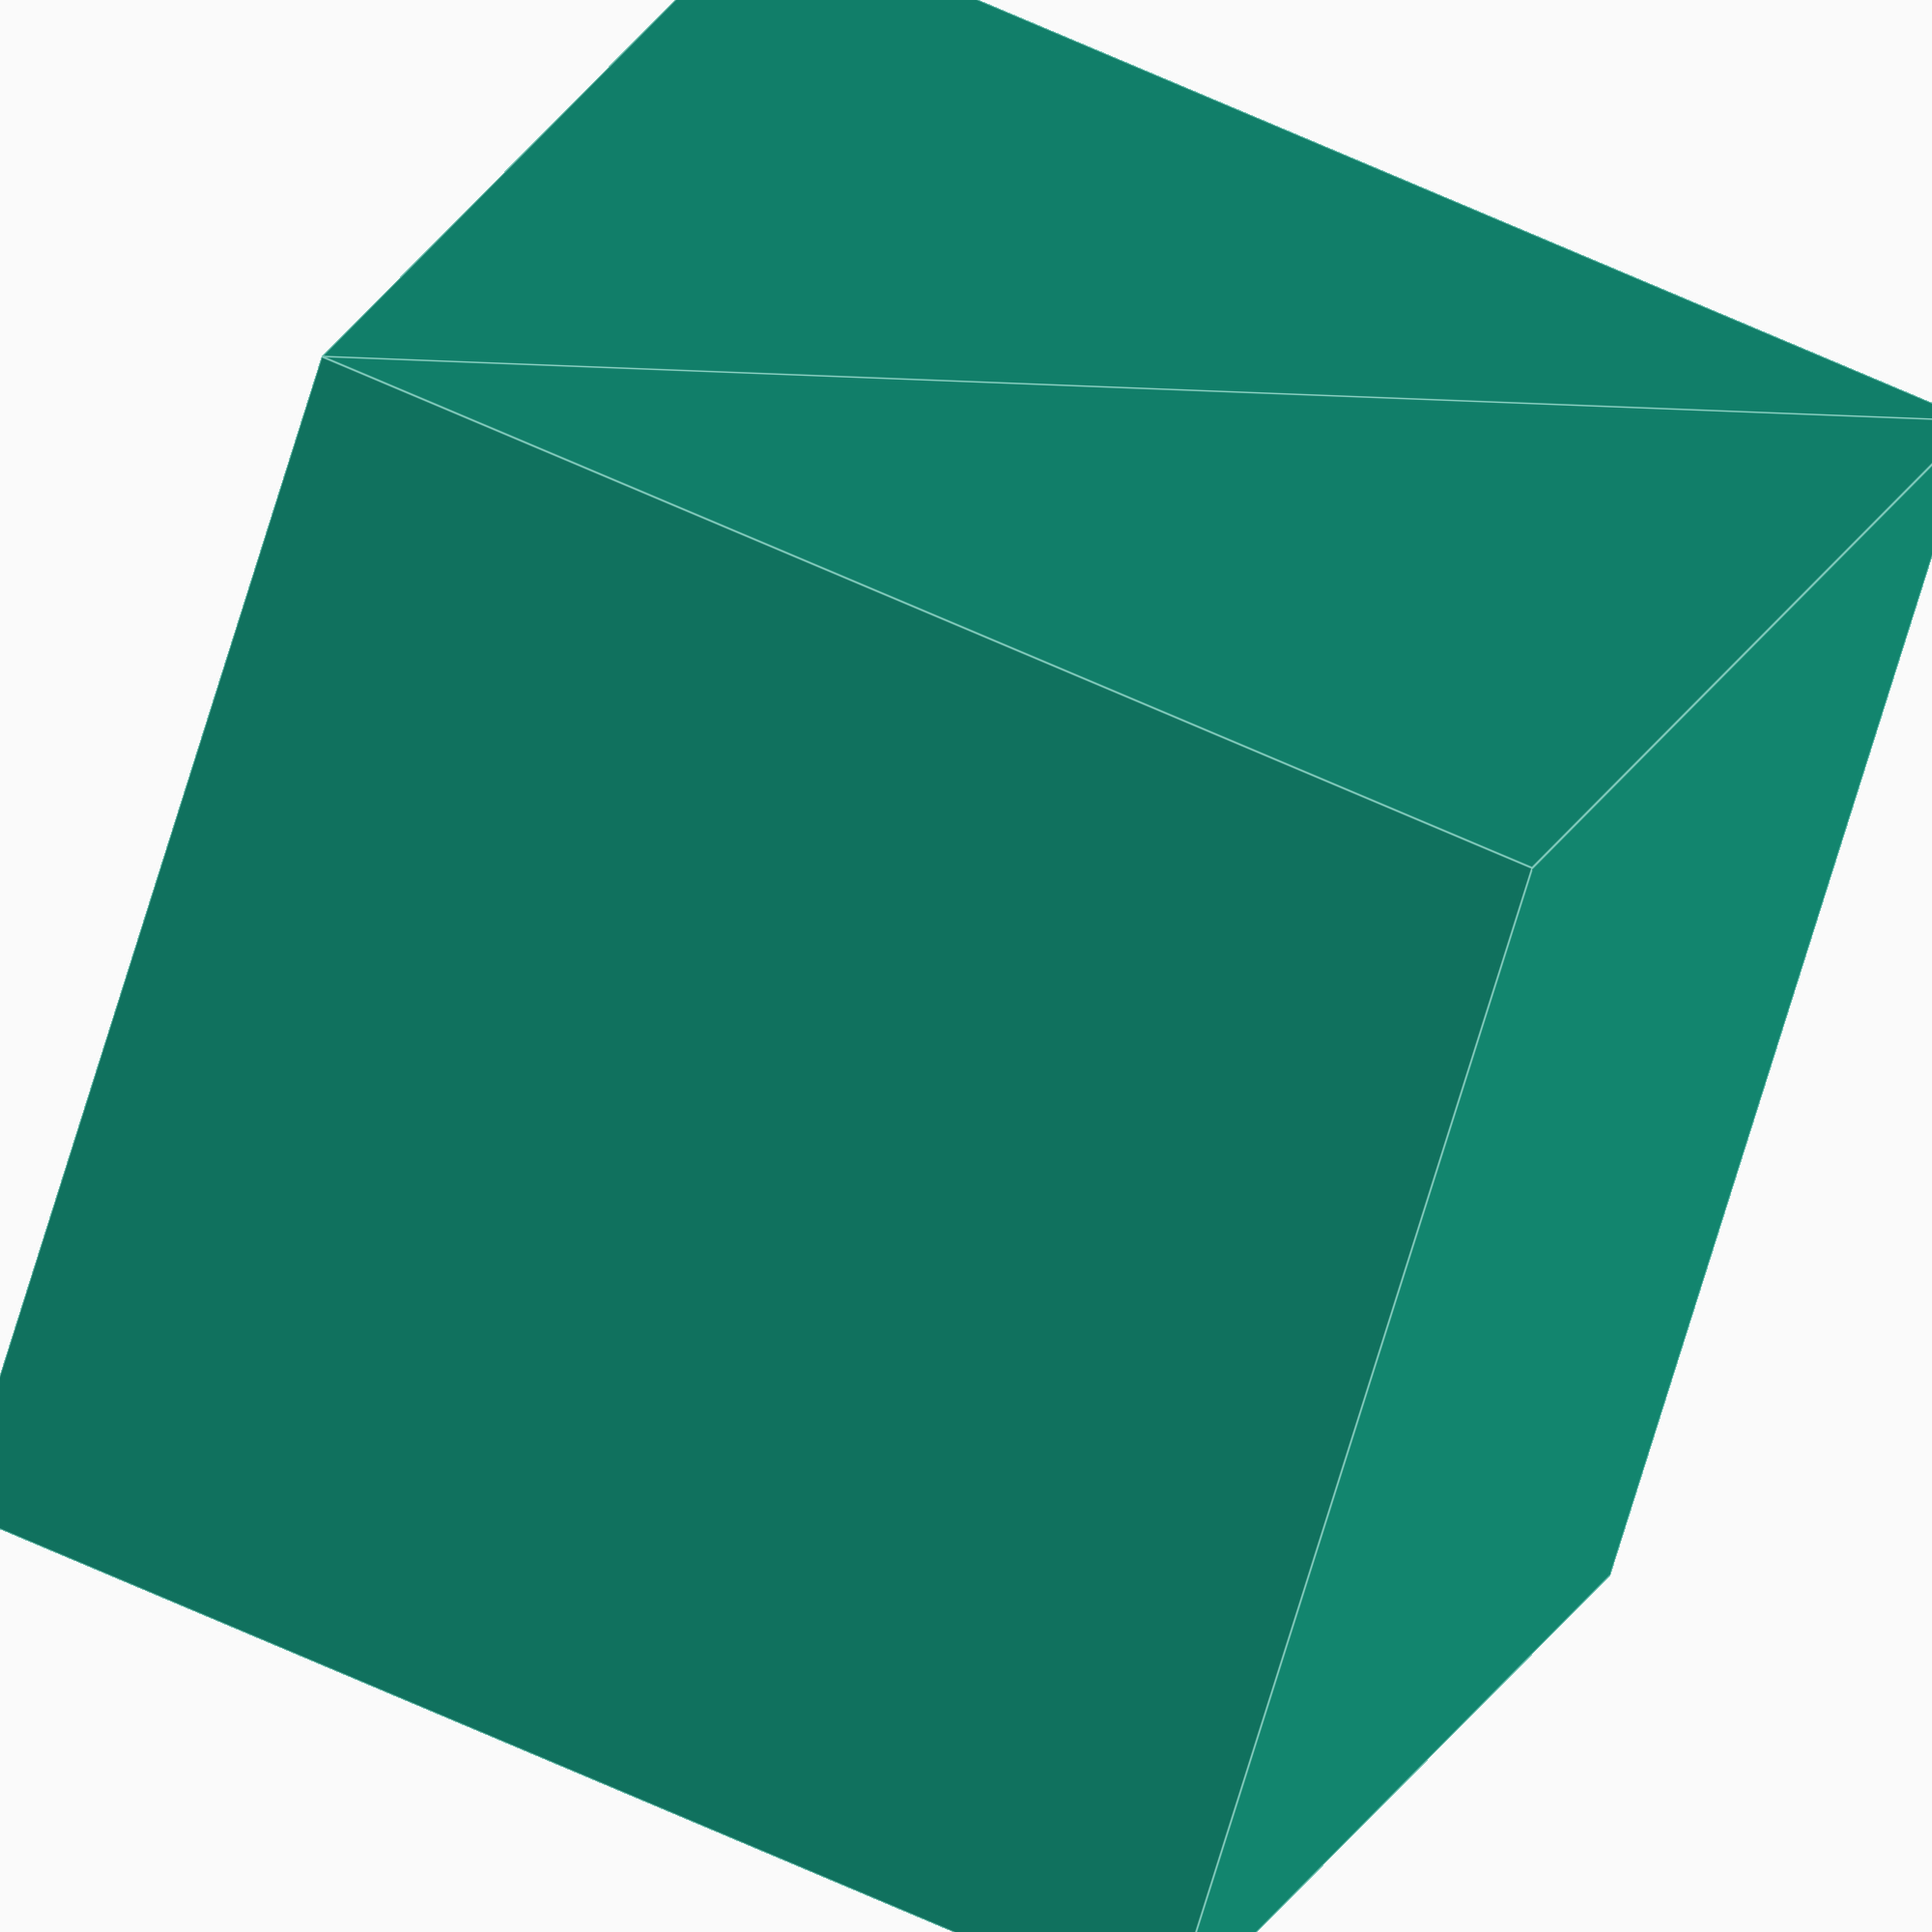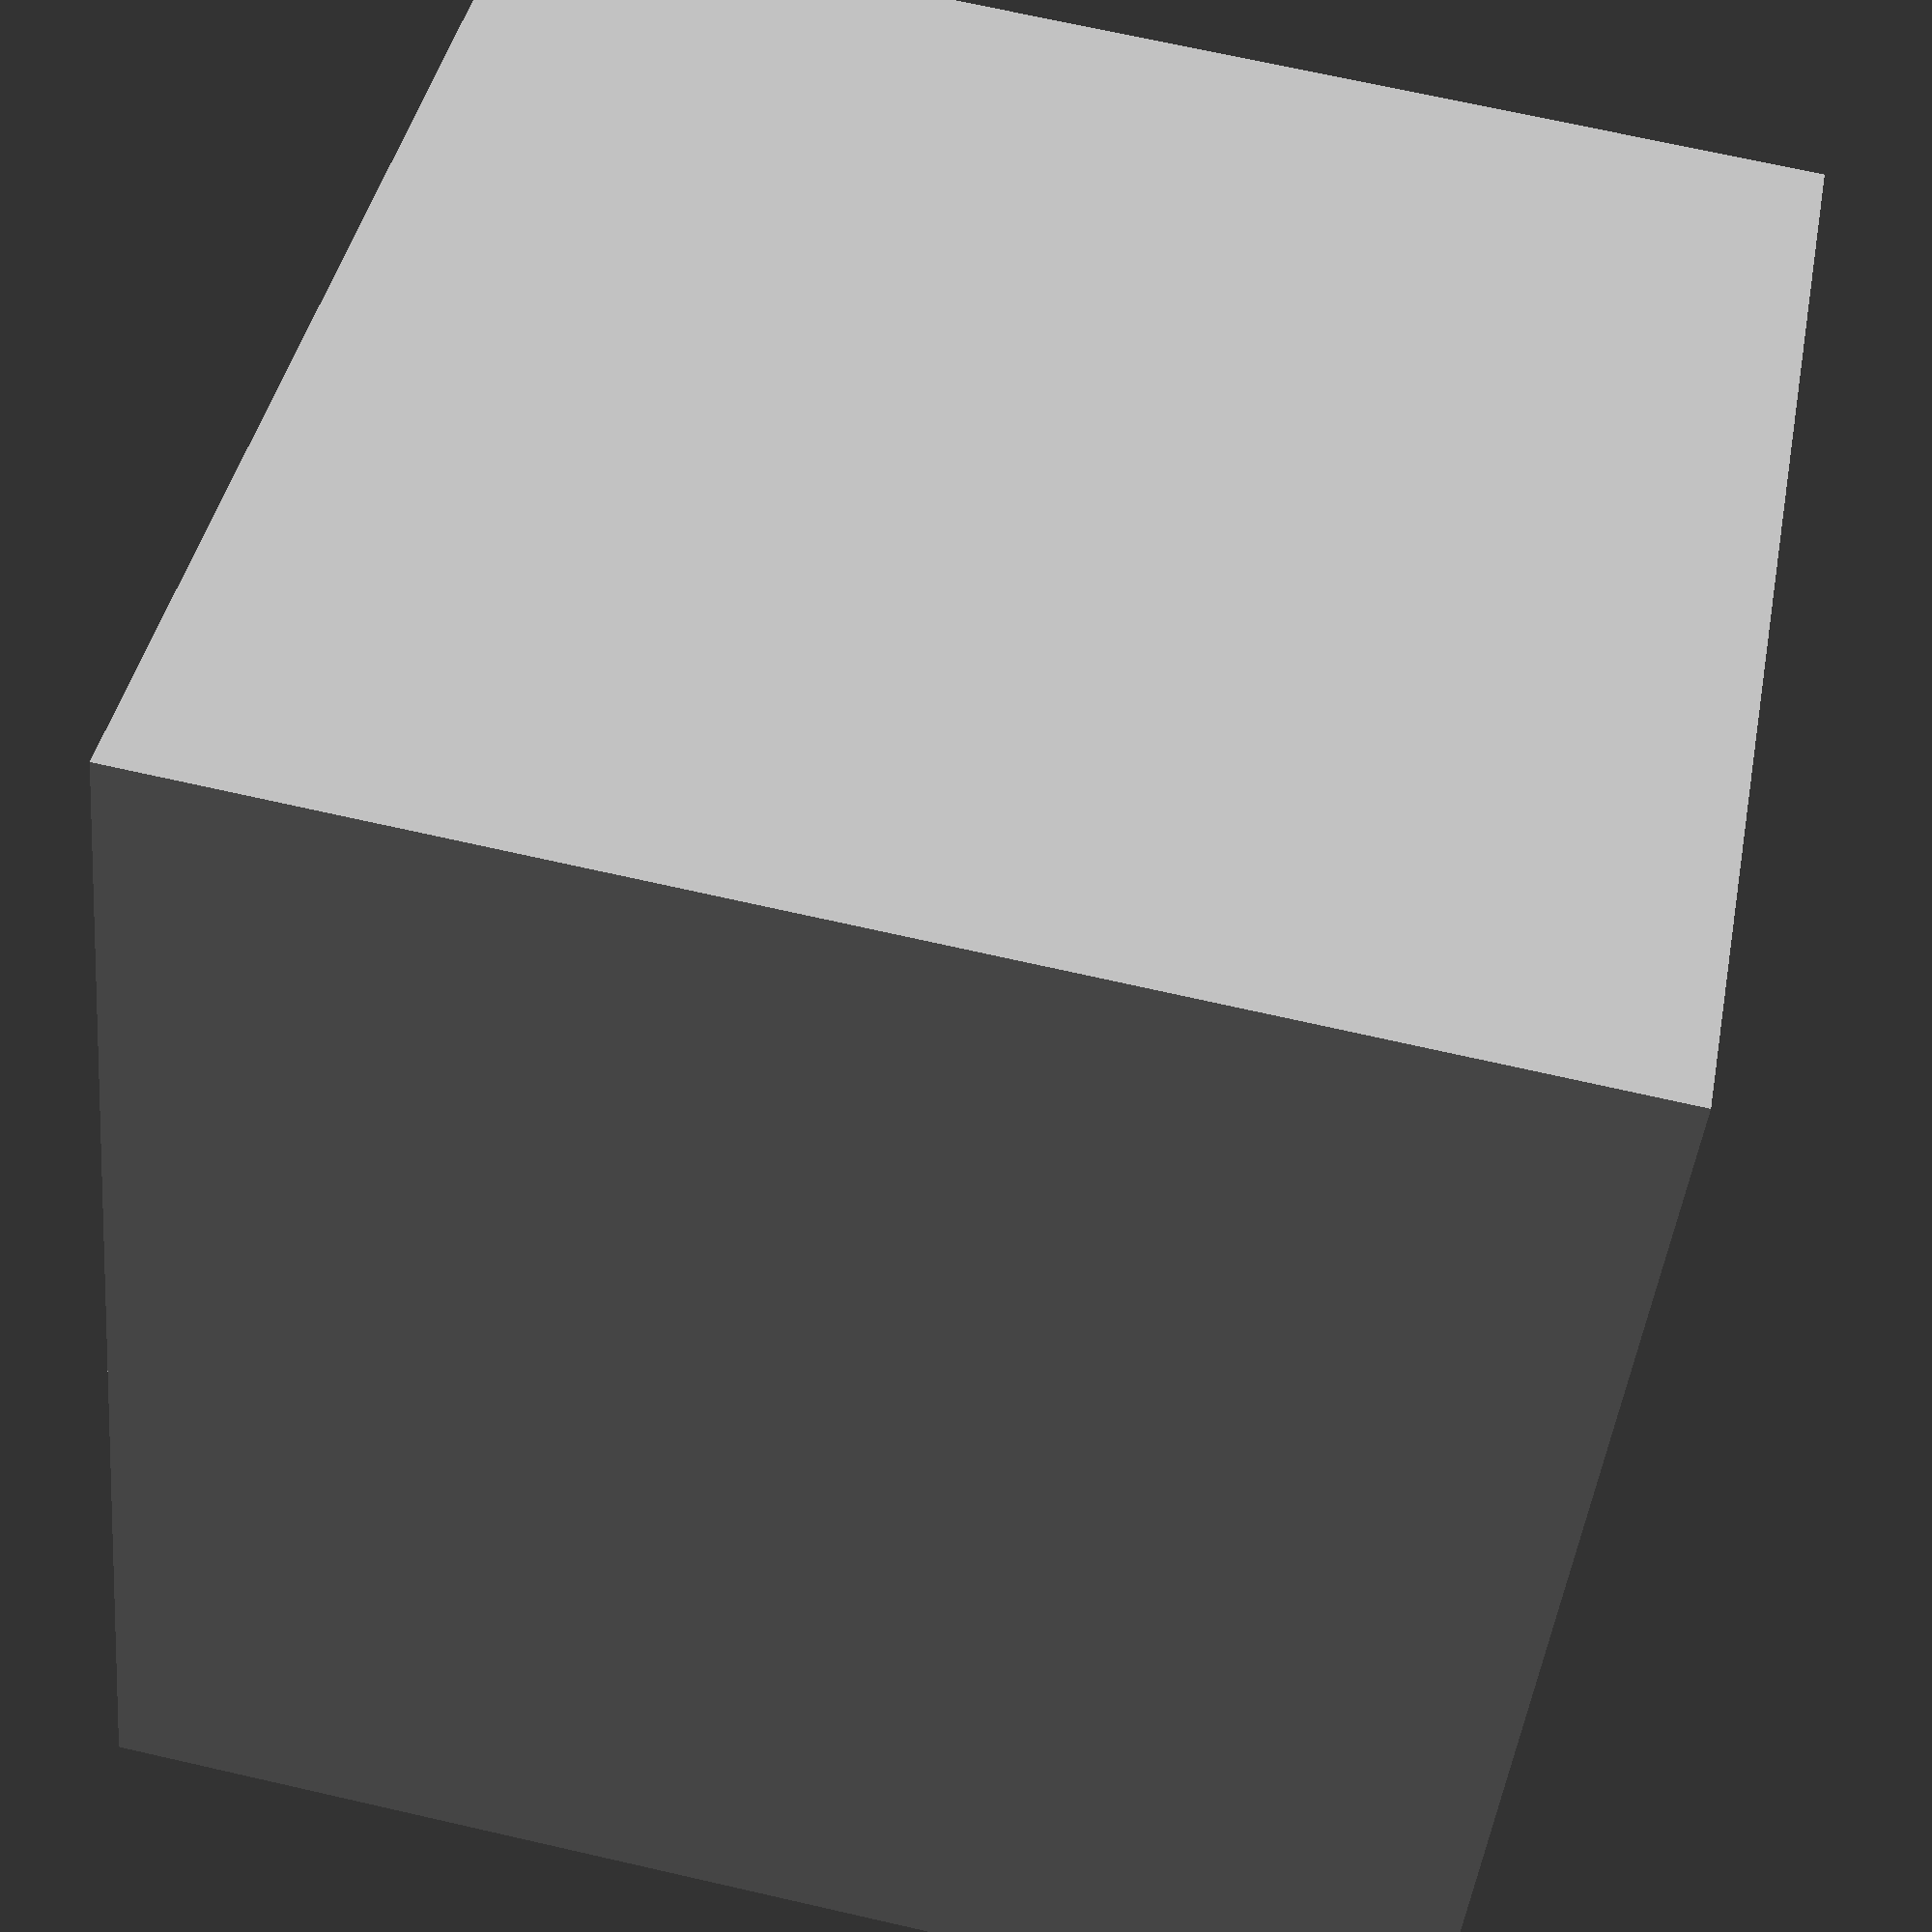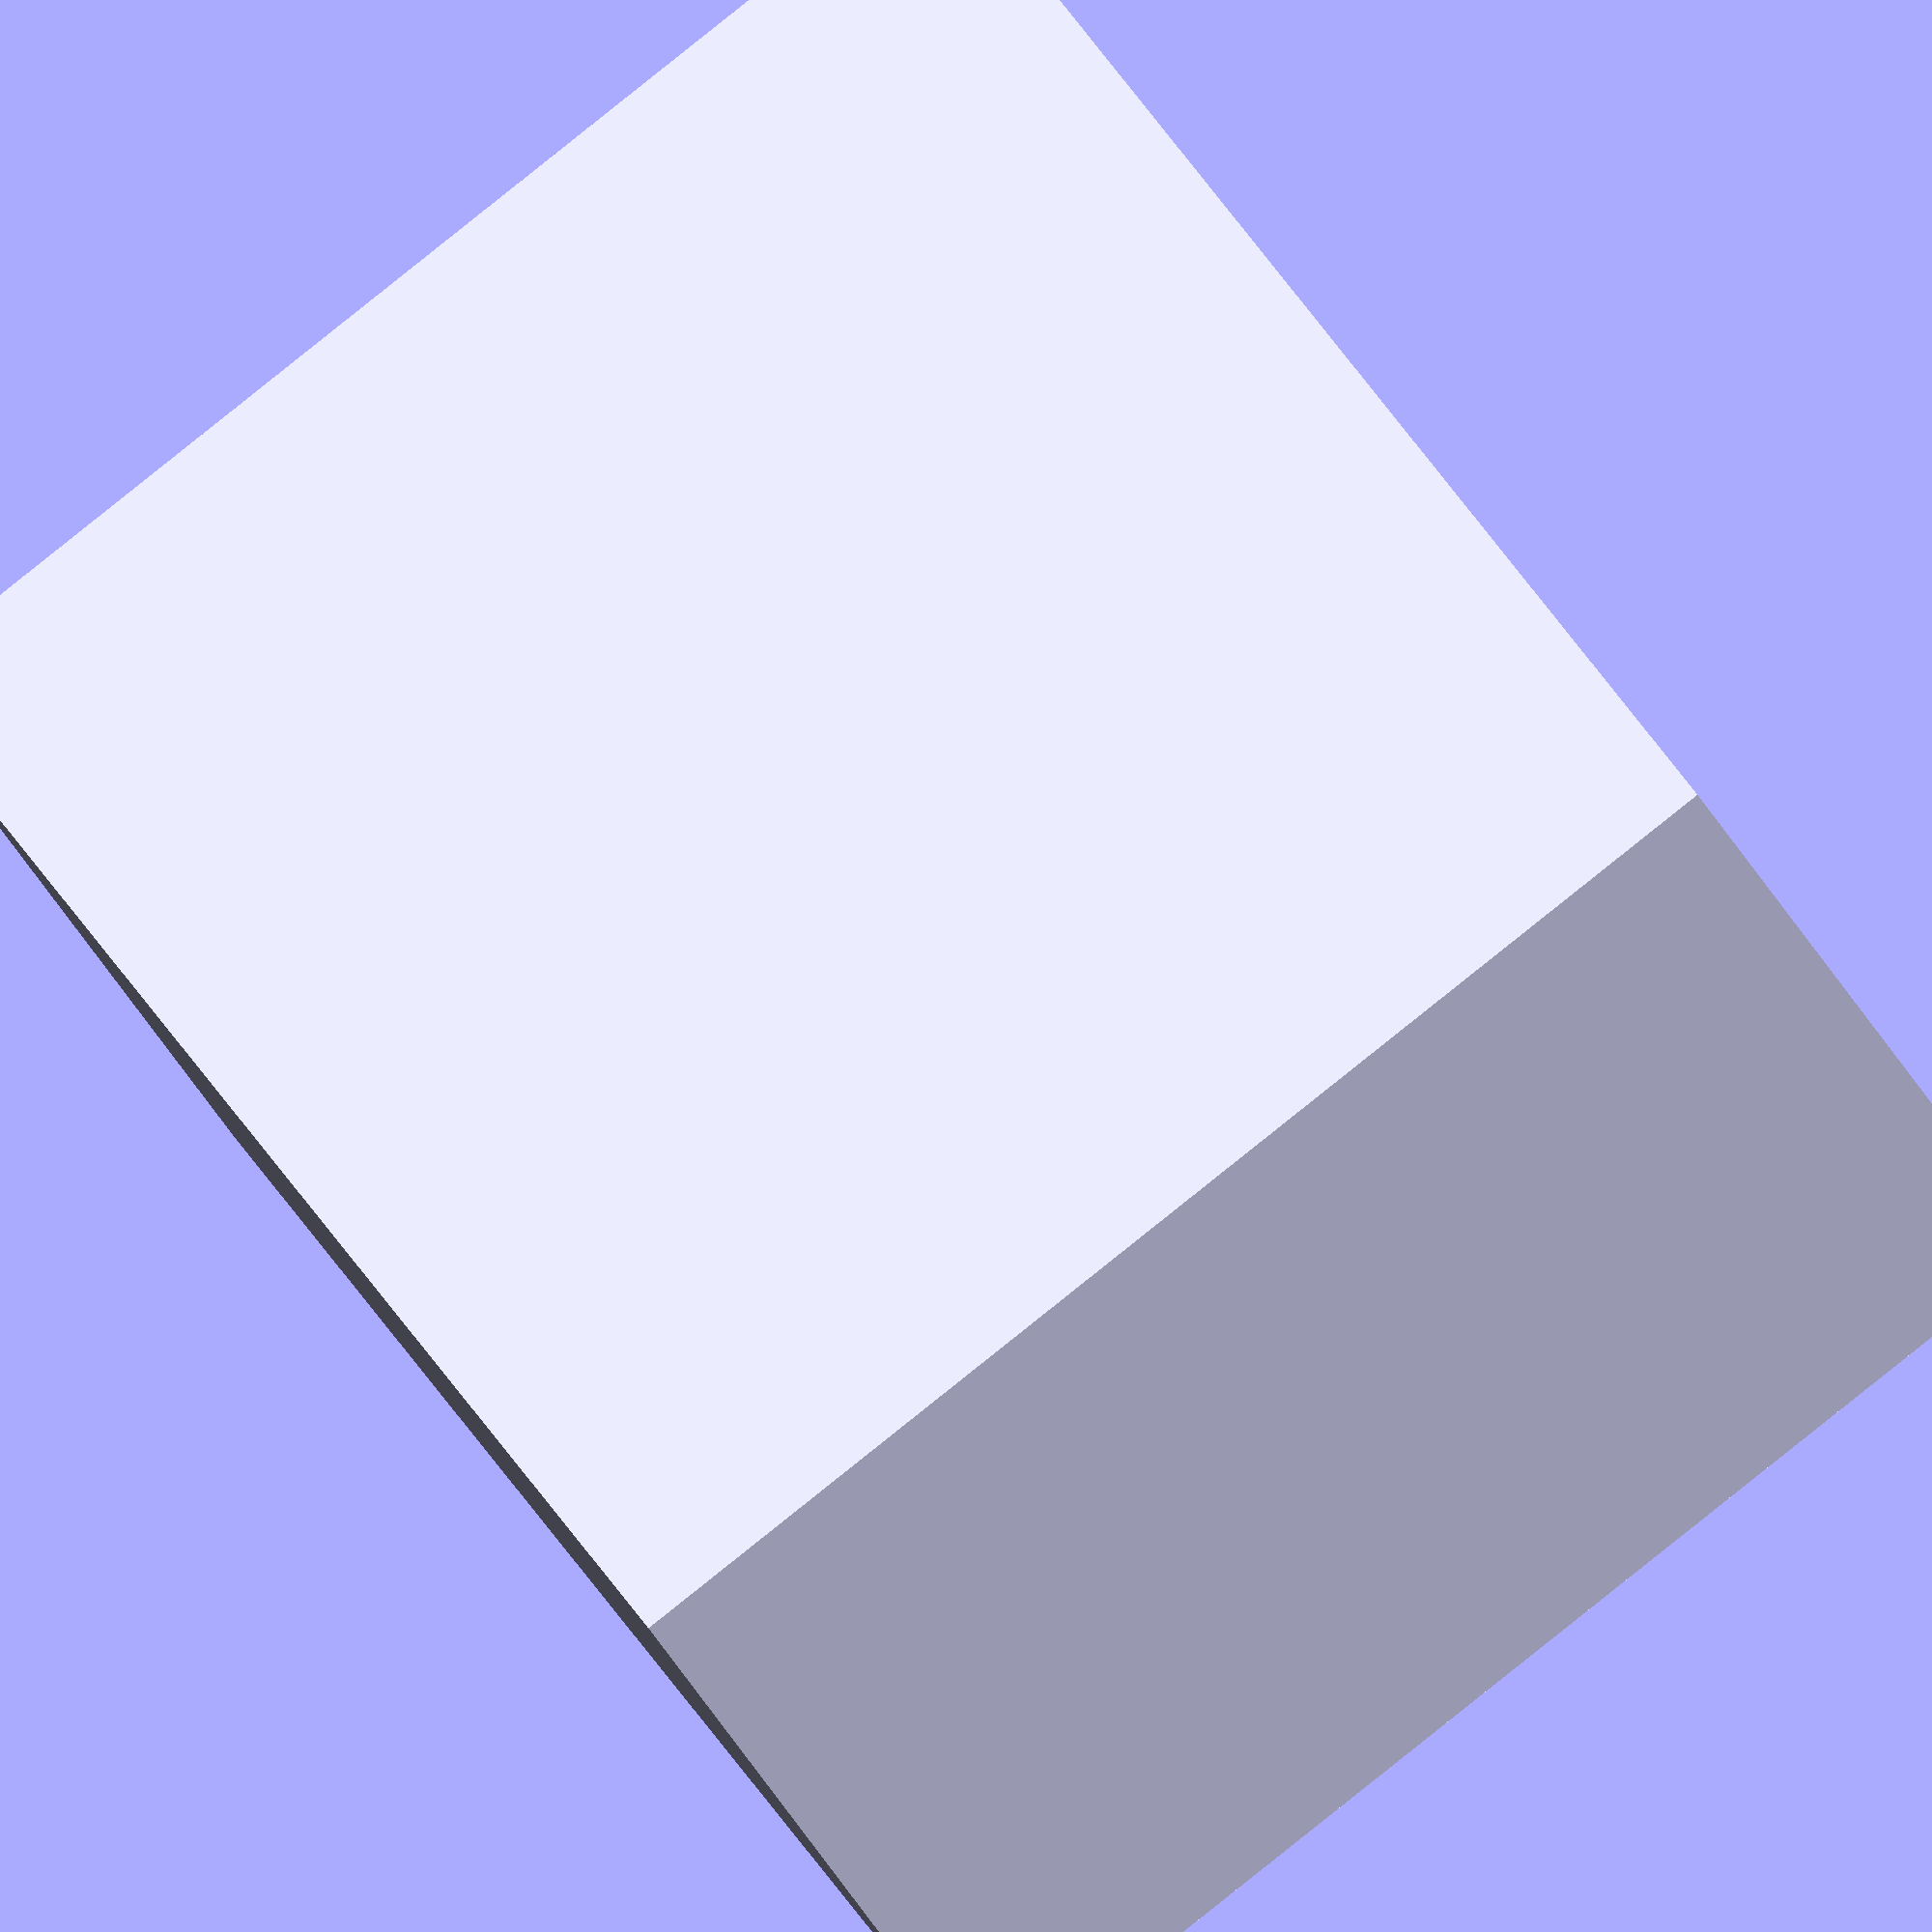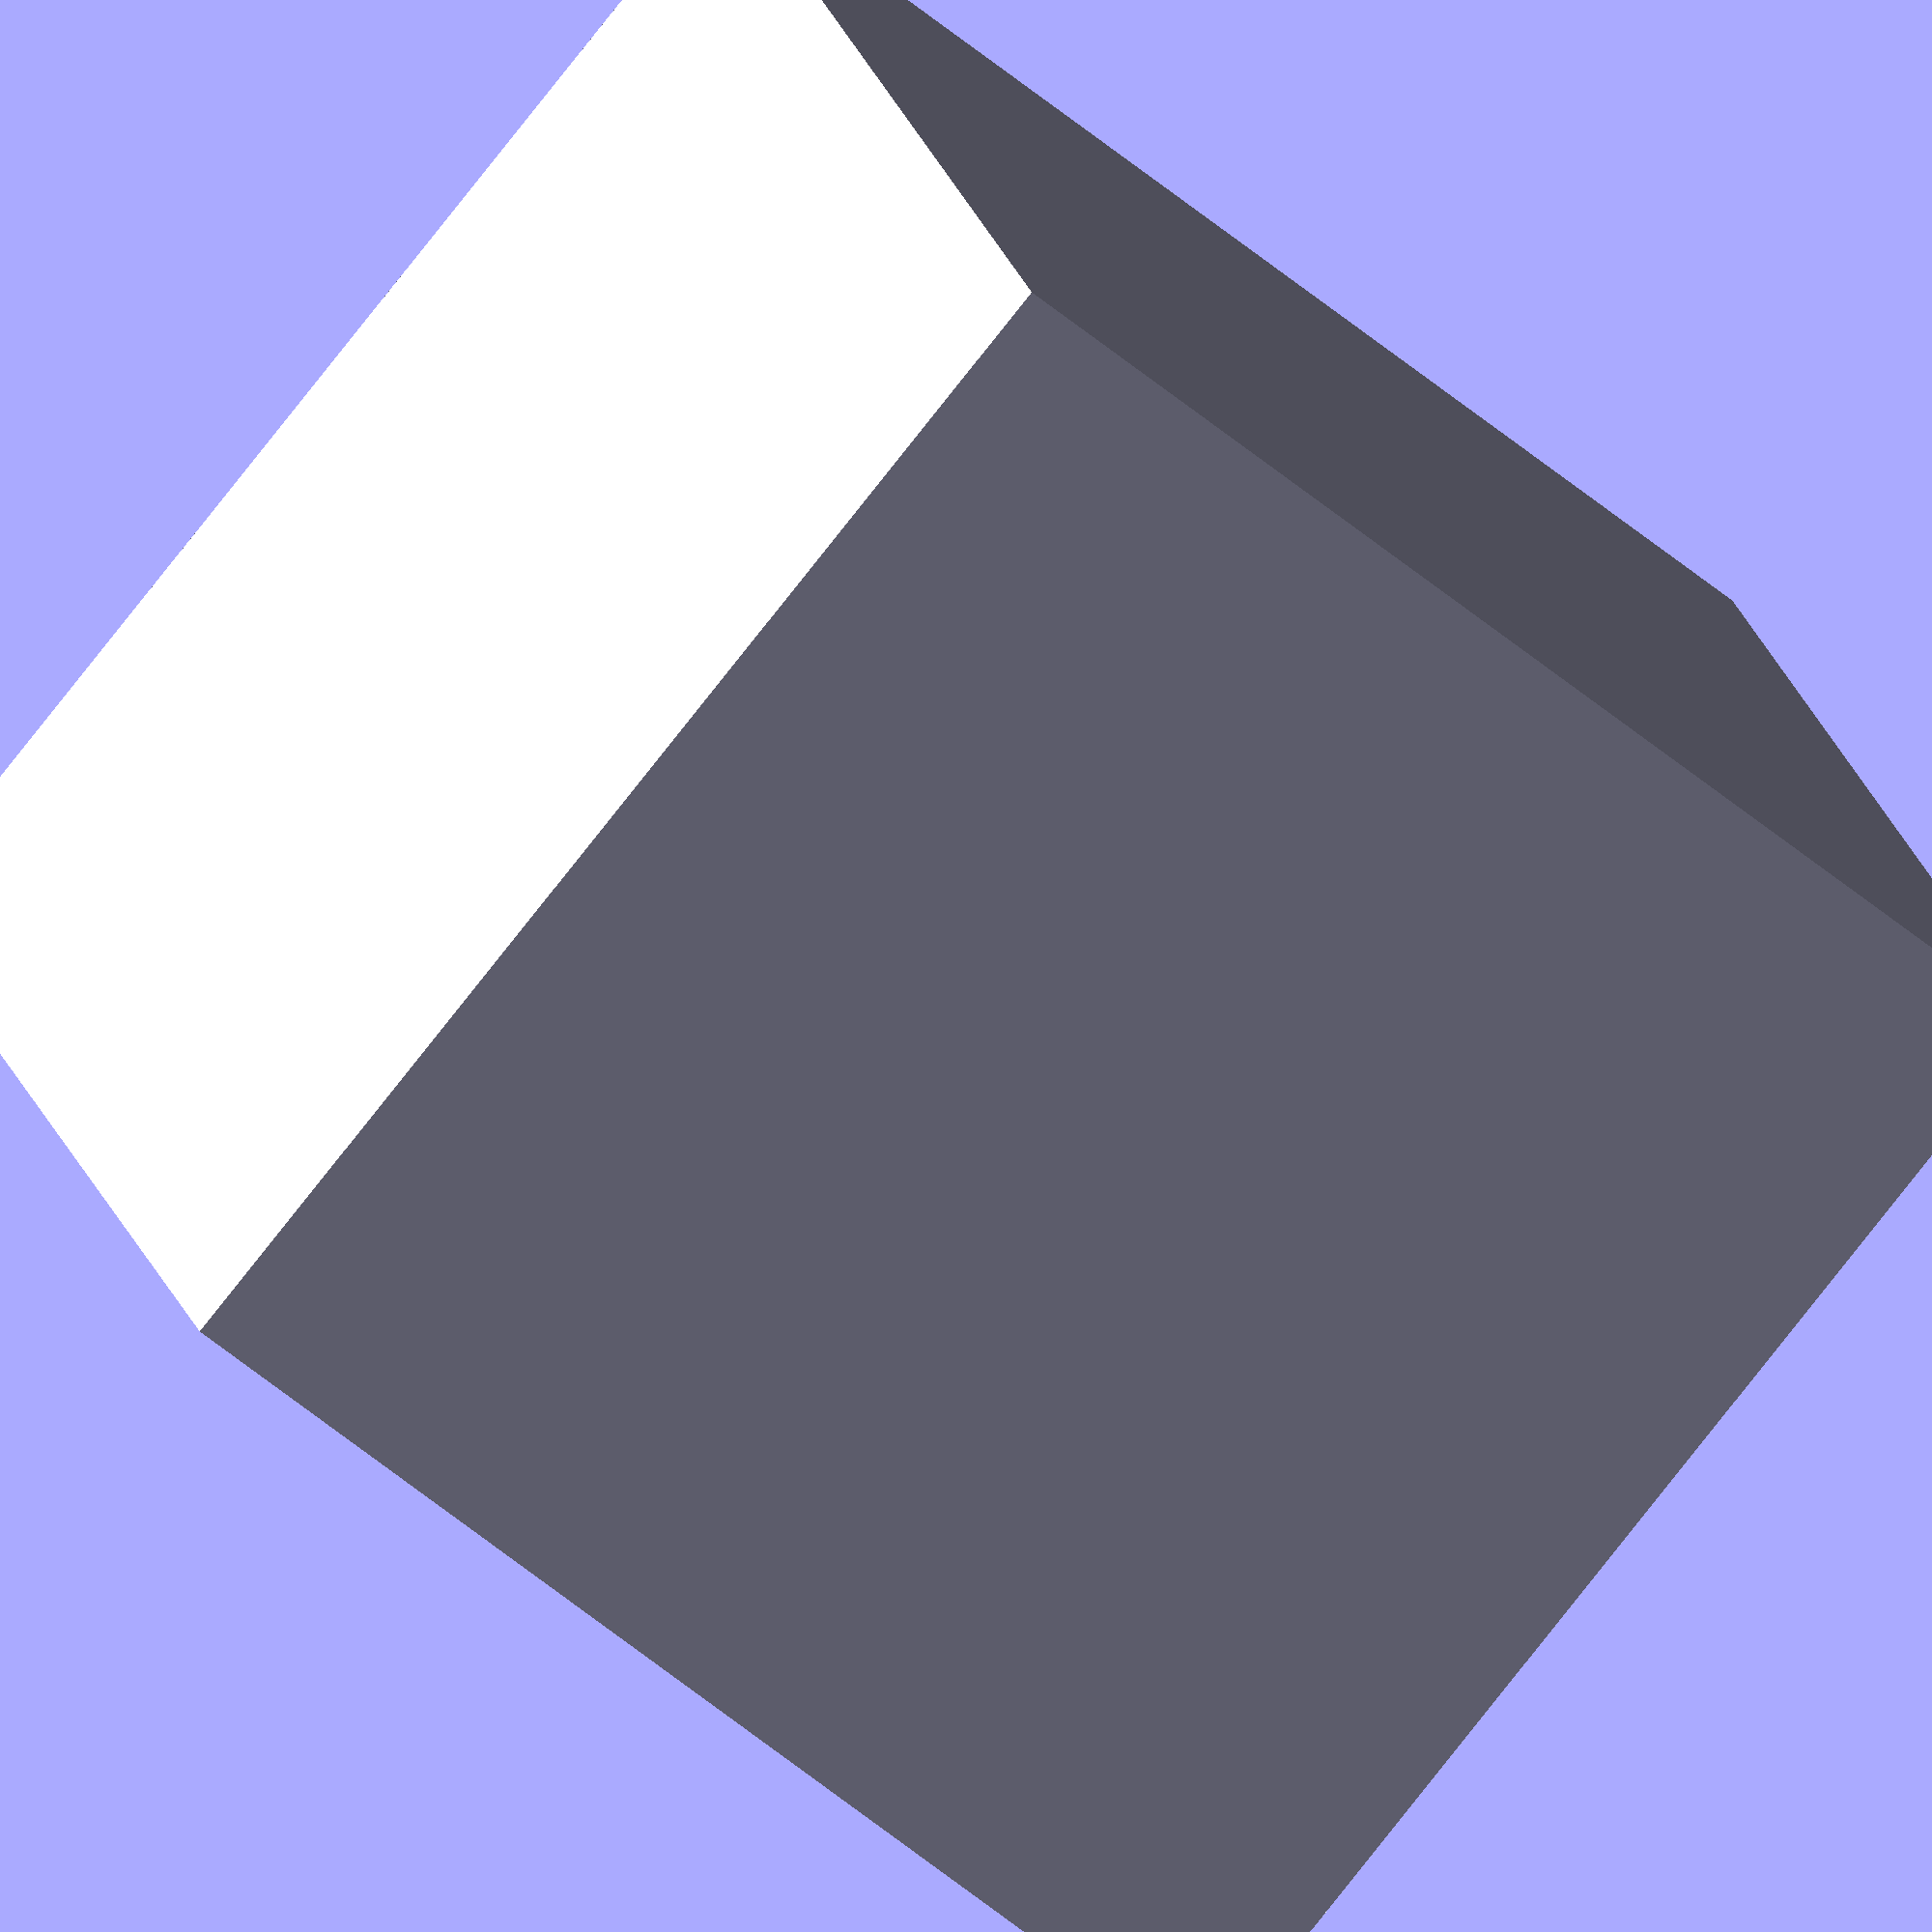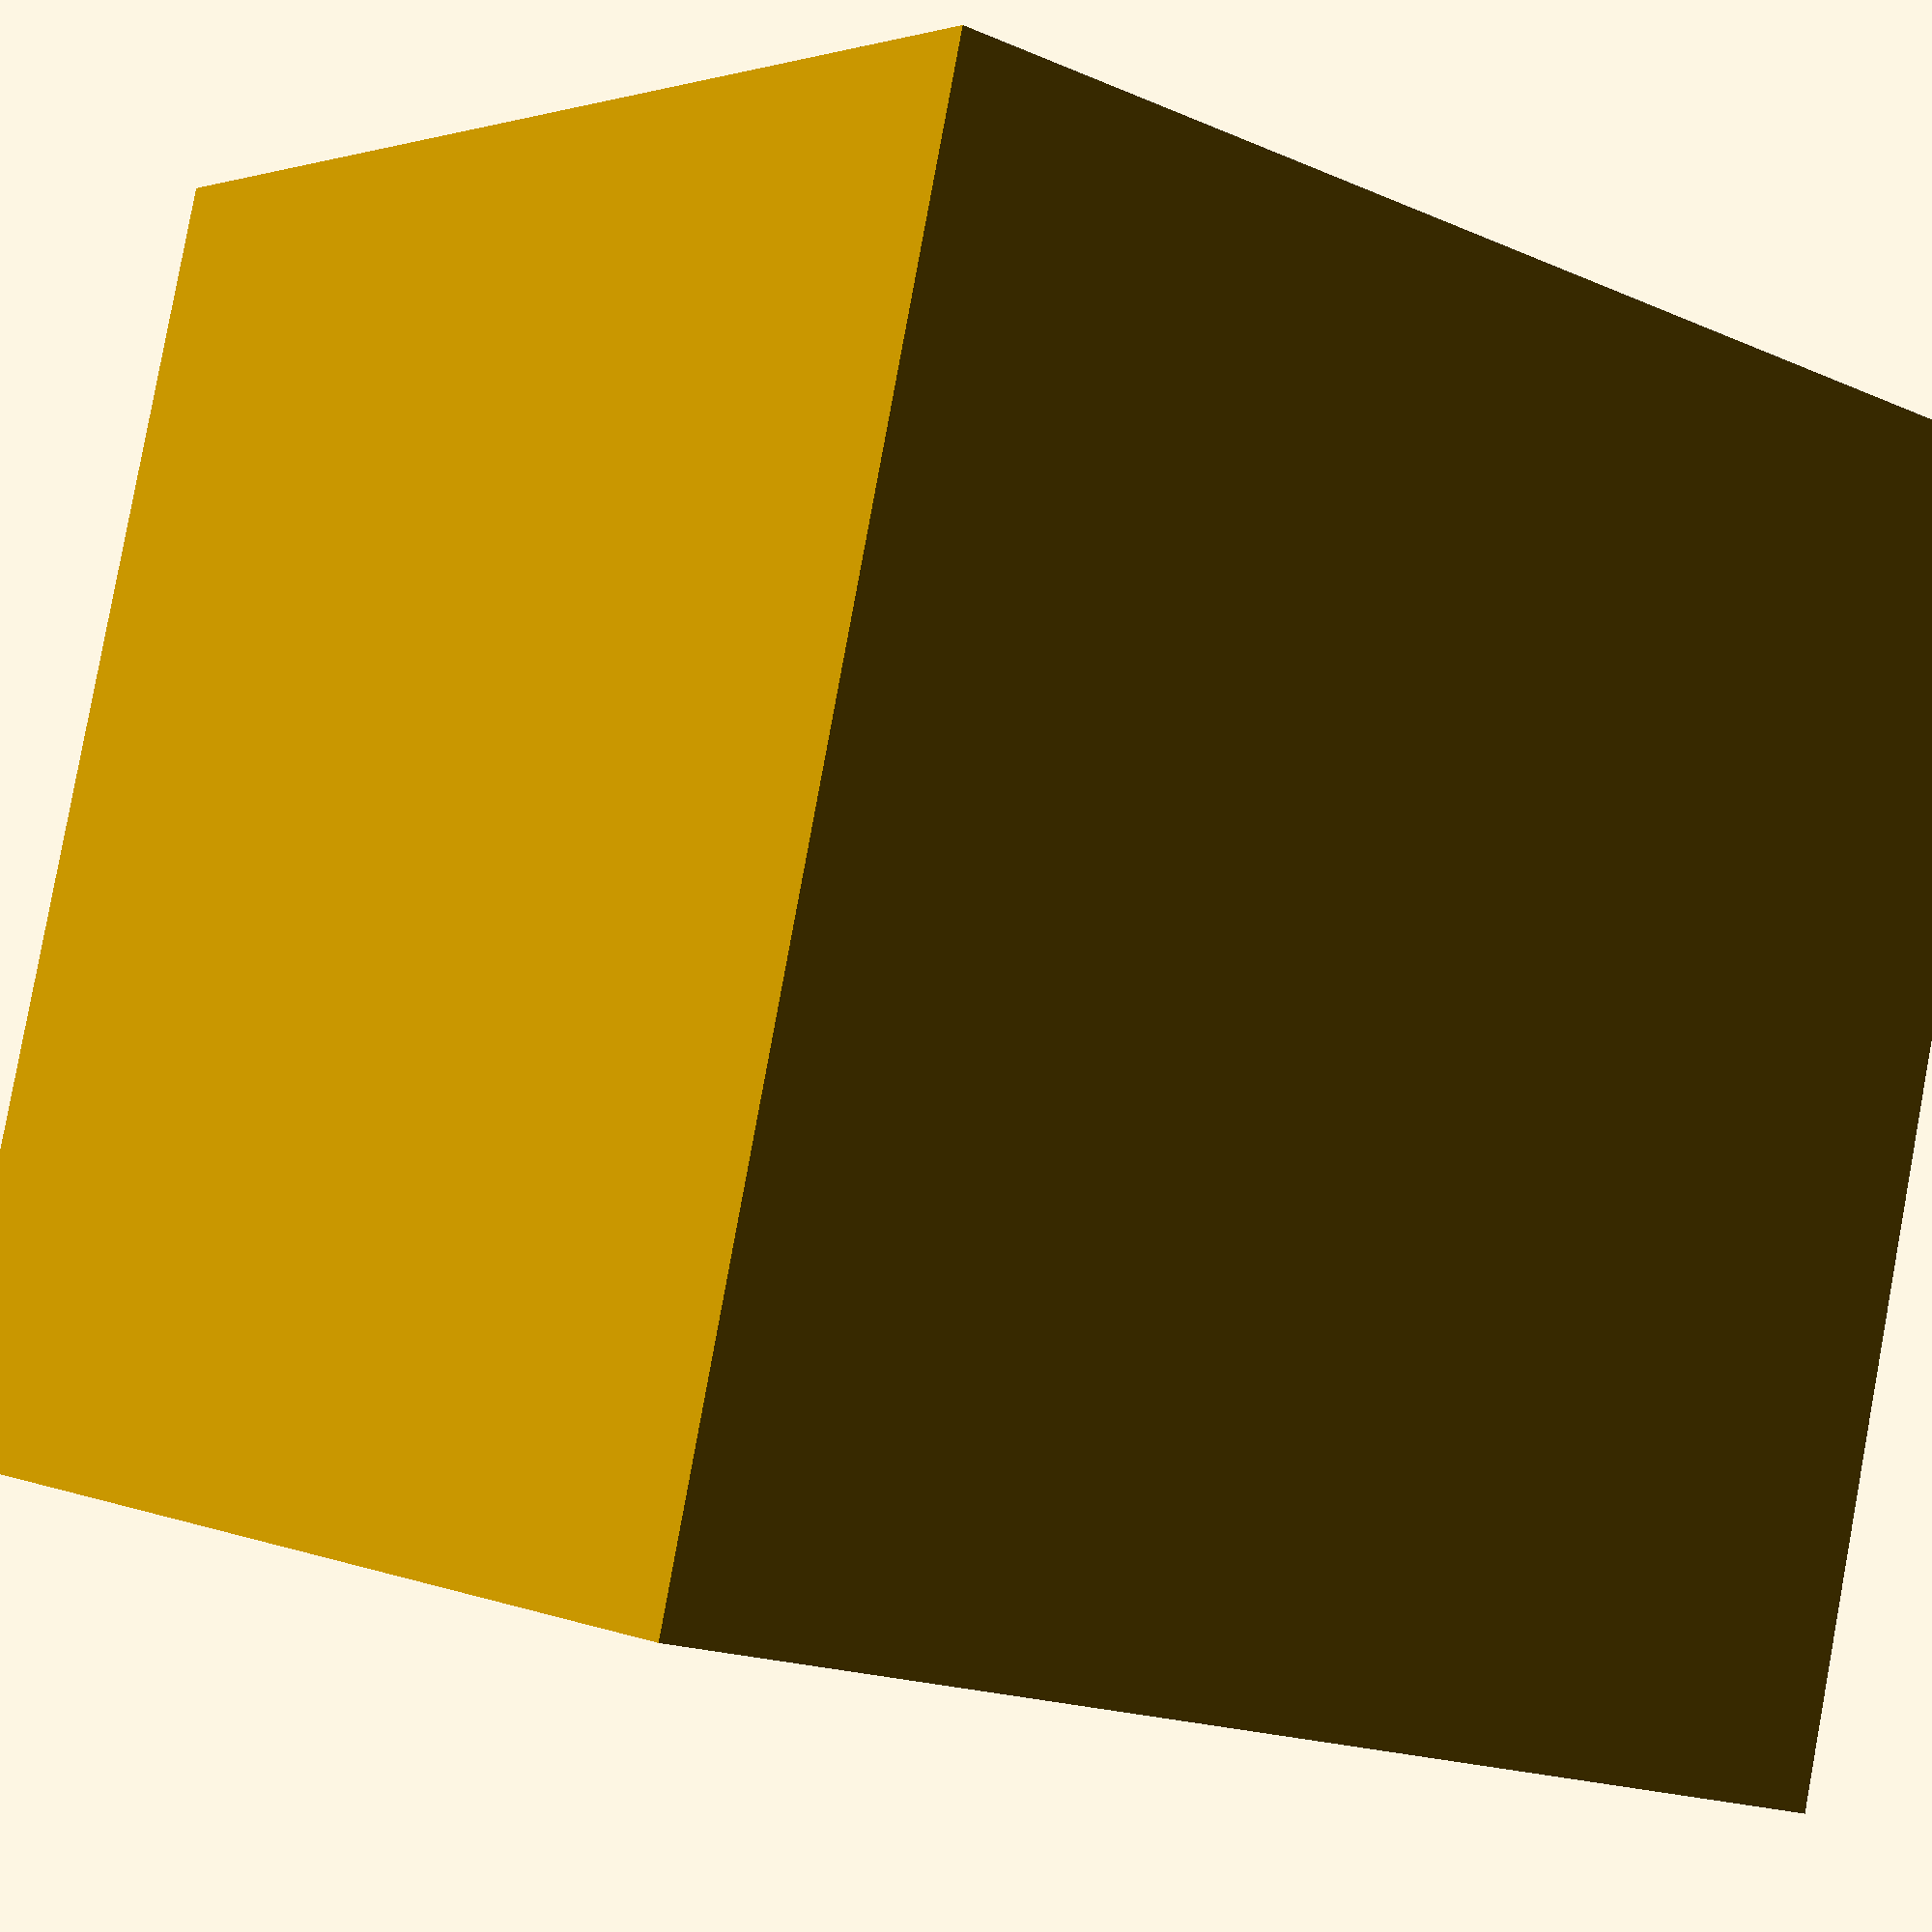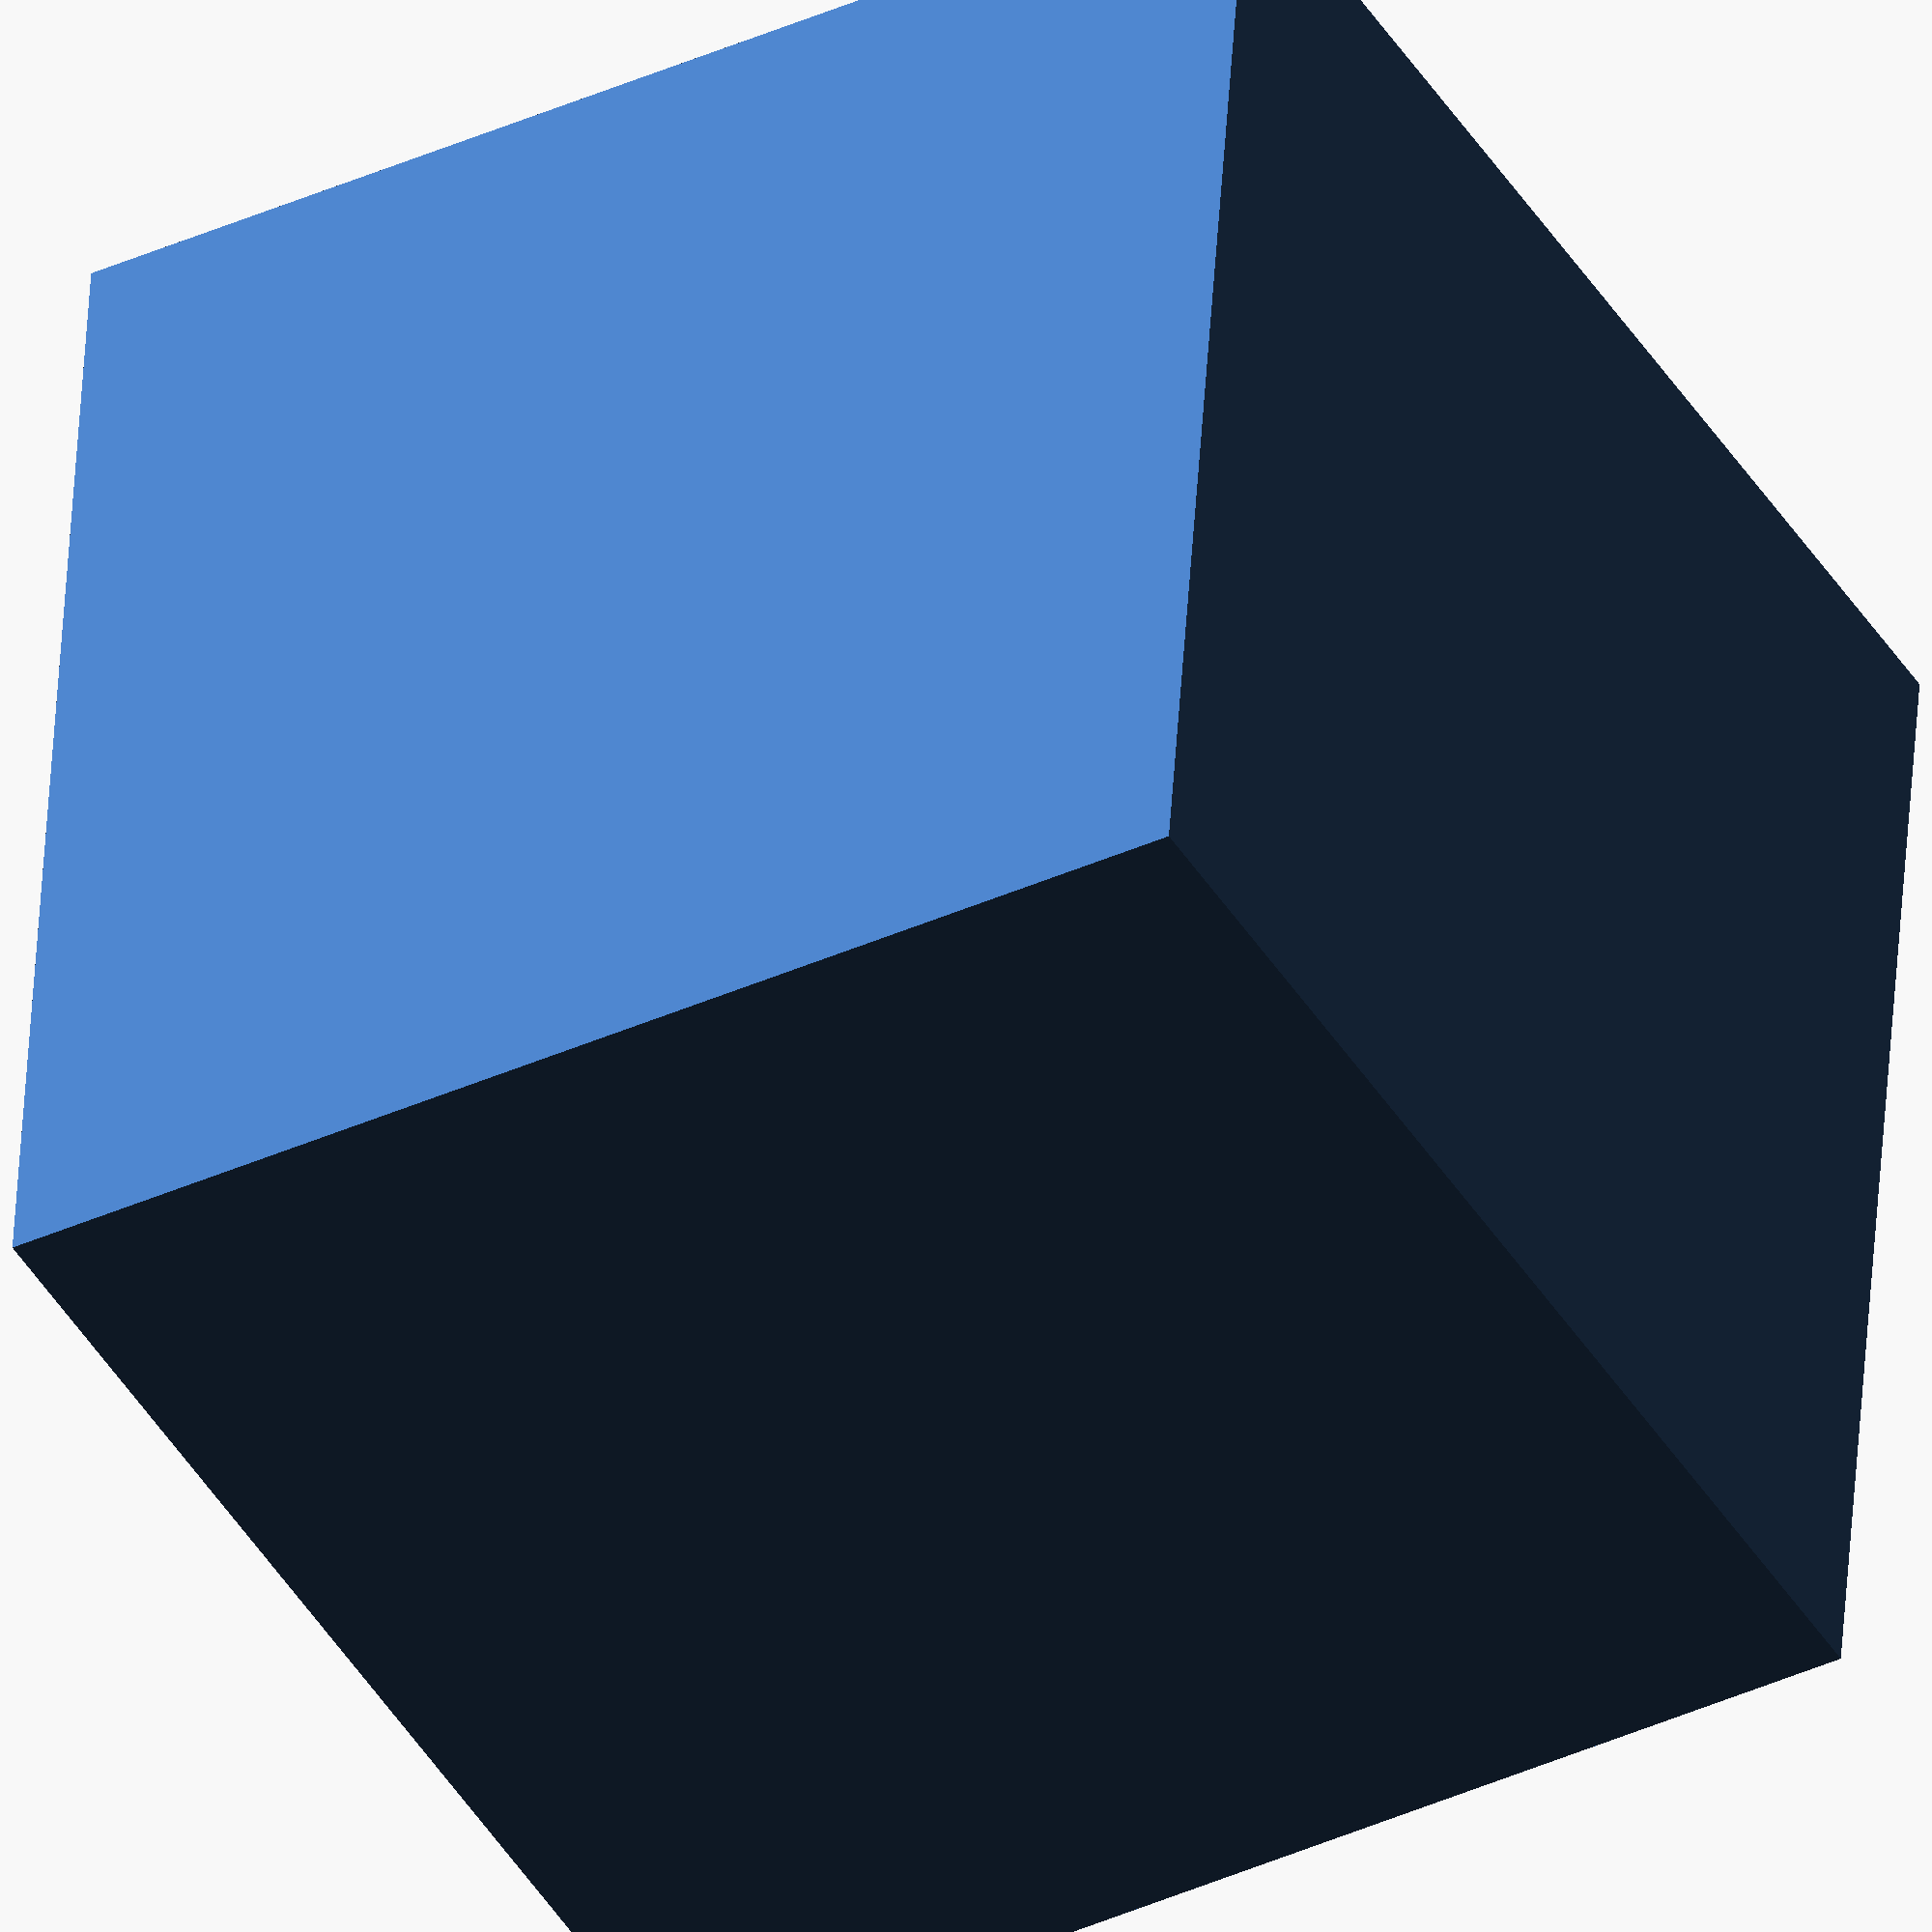
<openscad>
/* loudspeaker ___VENDOR__ __MODEL__ */
loudspeaker_number = __NUMBER__;
margin = __MARGIN__; /* mm */
loudspeaker_diameter = __DIAMETER__; /* mm */
internal_closed_box_volume = __SEALEDBOXVOLUME__; /* dm³ (Liter) */

internal_closed_box_width = loudspeaker_diameter + margin;  /* mm (x)*/
internal_closed_box_golden = max((loudspeaker_diameter + margin) * loudspeaker_number, 1.618 * internal_closed_box_width); /* mm (z)*/
internal_closed_box_alt = internal_closed_box_volume * 1000000 / (internal_closed_box_width * internal_closed_box_golden); /* mm (y)*/
internal_closed_box_height = max(internal_closed_box_golden, internal_closed_box_alt);
internal_closed_box_depth = min(internal_closed_box_golden, internal_closed_box_alt);

saw_thick = __SAWTHICK__; /* saw cut thick in mm */
wood_thick = __WOODTHICK__;  /* board thick in mm */

vertical_center = (internal_closed_box_height + (2 * wood_thick)) / 2;
horizontal_center = (internal_closed_box_width + (2 * wood_thick)) / 2;

module board(width, height) {
    square(size = [width, height], center = false);
}

module speaker(diam, x, y){
    translate([x, y, 0])
        circle($fn=360, d=diam, true);
}

module board_speaker(width, height, diam){
    difference() {
        board(width, height);
        for (i = [0:loudspeaker_number-1]) {
            speaker(diam, width / 2, margin + (diam / 2) + i * (diam + margin));
        }
    }
}

/* boards */
front_width = internal_closed_box_width + (2 * wood_thick); /* mm */
front_height = internal_closed_box_height + (2 * wood_thick); /* mm */
side_depth = internal_closed_box_depth; /* mm */
side_height = internal_closed_box_height; /* mm */
top_width = front_width; /* mm */
top_depth = side_depth; /* mm */

/* two times */
for (i = [0:1]) {
    translate([0, i*(max(front_height,front_width,side_depth,side_height) + saw_thick), 0]) {
        /* one board with speaker */
        translate([0, 0, 0]) 
            board_speaker(front_width, front_height, loudspeaker_diameter);
        
        /* one back board */
        translate([1 * (front_width + saw_thick), 0, 0])
            board(front_width, front_height);
        
        /* two side boards */
        for (j = [0:1]) {
            translate([2 * (front_width + saw_thick) + j * (side_depth + saw_thick), 0, 0])
                board(side_depth, side_height);
        }
        
        /* two top/bottom boards */
        for (j = [0:1]) {
            translate([j * (top_width + saw_thick) + (2 * (side_depth + saw_thick)) + (2 * (front_width + saw_thick)), 0, 0])
                board(top_width, top_depth);
        }
    }
}

internal_ported_box_volume = __PORTEDBOXVOLUME__; /* dm³ (Liter) */
ported_box_port_number = __PORTEDBOXPORTNUMBER__;
ported_box_port_slot_activated = __PORTEDBOXPORTSLOTACTIVATED__;
ported_box_port_slot_width = __PORTEDBOXPORTSLOTWIDTH__; /* mm */
ported_box_port_slot_height = __PORTEDBOXPORTSLOTHEIGHT__; /* mm */
ported_box_port_diameter = __PORTEDBOXPORTDIAMETER__; /* mm */
ported_box_port_length = __PORTEDBOXPORTLENGTH__; /* mm */

internal_ported_box_width = internal_closed_box_width;  /* mm (x)*/
internal_ported_box_height = internal_closed_box_height; /* mm (z) */
internal_ported_box_depth = internal_ported_box_volume * 1000000 / (internal_ported_box_width * internal_ported_box_height); /* mm (y)*/

module port(diam, slot, width, height, x, y)
{
    if (slot == true) {
	translate([x, y, 0]) {
	    square(size = [width, height], center = false);
	}
    } else {
	translate([x, y, 0]) {
	    circle($fn=360, d=diam, true);
	}
    }
}

module board_port(width, height, diam){
    difference() {
	board(width, height);

	/* calculate ports distribition */
	port_placing = (internal_ported_box_width + (2 * wood_thick)) / (ported_box_port_number + 1);
	for (i = [1:ported_box_port_number]) {
	    if (ported_box_port_slot_activated == false) {
		/* circular ports, center is used */
		port(ported_box_port_diameter, ported_box_port_slot_activated, ported_box_port_slot_width, ported_box_port_slot_height, i * port_placing, wood_thick + margin + ported_box_port_diameter / 2);
	    } else {
		/* slot ports, left corner is used */
		port(ported_box_port_diameter, ported_box_port_slot_activated, ported_box_port_slot_width, ported_box_port_slot_height, (i * port_placing) - (ported_box_port_slot_width / 2),wood_thick);
	    }
	}
    }
}

/* boards */
ported_front_width = front_width; /* mm */
ported_front_height = front_height; /* mm */
ported_side_depth = internal_ported_box_depth; /* mm */
ported_side_height = internal_ported_box_height; /* mm */
ported_top_width = front_width; /* mm */
ported_top_depth = ported_side_depth; /* mm */

/* two times */
if (true) {
for (i = [2:3]) {
    translate([0, i*(max(front_height,front_width,side_depth,side_height) + saw_thick), 0]) {
	/* one board with port */
        translate([0, 0, 0]) 
	    board_port(ported_front_width, ported_front_height, ported_box_port_diameter);

        /* two side boards */
        for (j = [0:1]) {
            translate([2 * (front_width + saw_thick) + j * (side_depth + saw_thick), 0, 0])
		board(ported_side_depth, ported_side_height);
        }
        
        /* two top/bottom boards */
        for (j = [0:1]) {
            translate([j * (top_width + saw_thick) + (2 * (side_depth + saw_thick)) + (2 * (front_width + saw_thick)), 0, 0])
		board(ported_top_width, ported_top_depth);
        }
    }
}
}

</openscad>
<views>
elev=63.6 azim=339.9 roll=164.2 proj=o view=edges
elev=108.1 azim=208.1 roll=257.3 proj=p view=solid
elev=121.1 azim=288.2 roll=34.5 proj=o view=solid
elev=55.7 azim=20.1 roll=228.6 proj=o view=wireframe
elev=19.1 azim=16.8 roll=51.4 proj=p view=wireframe
elev=45.2 azim=3.9 roll=30.1 proj=o view=wireframe
</views>
